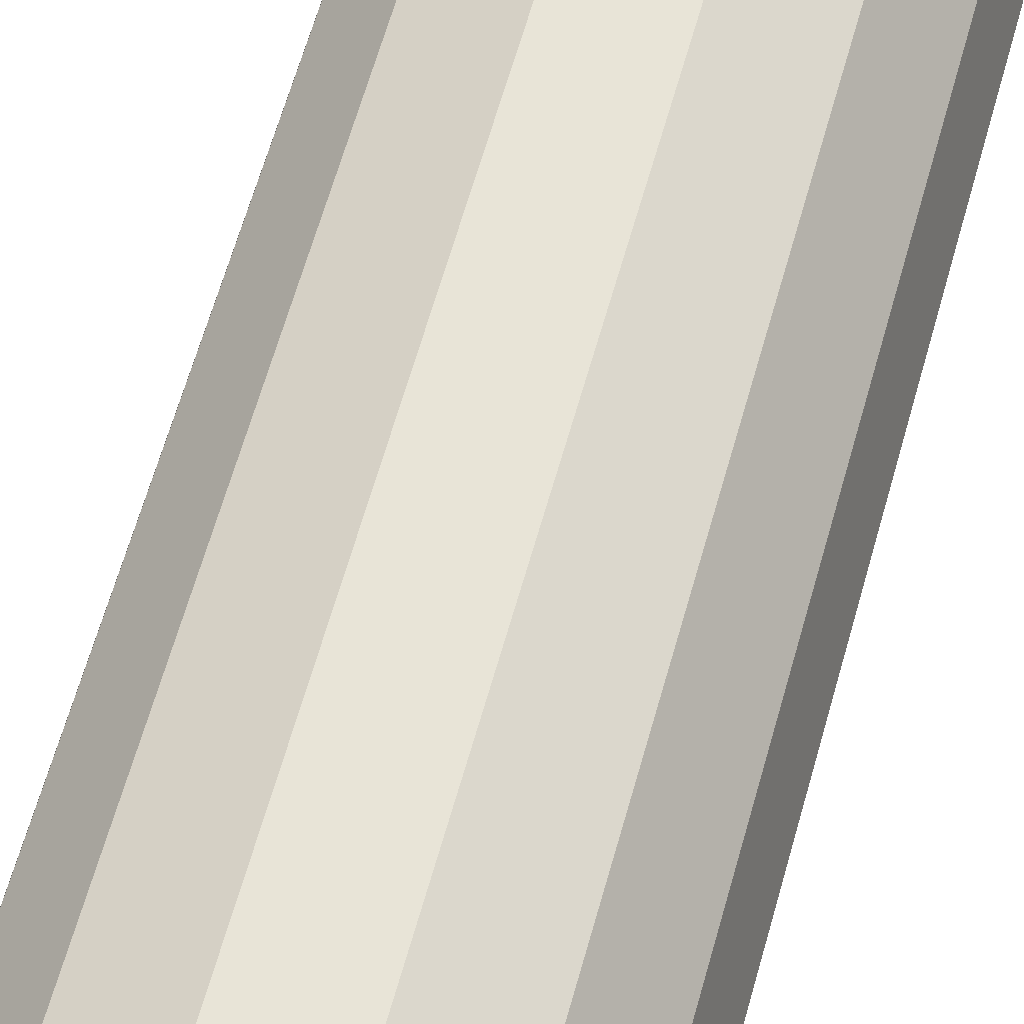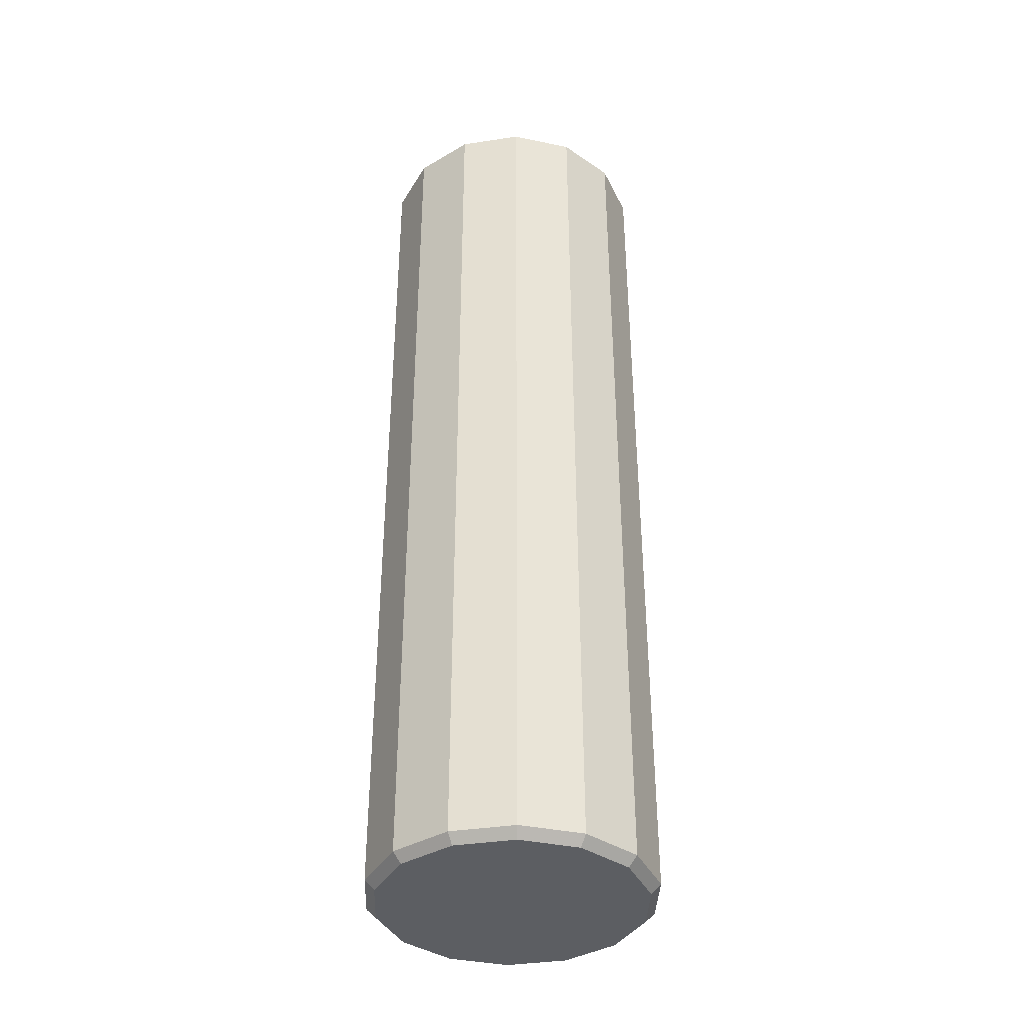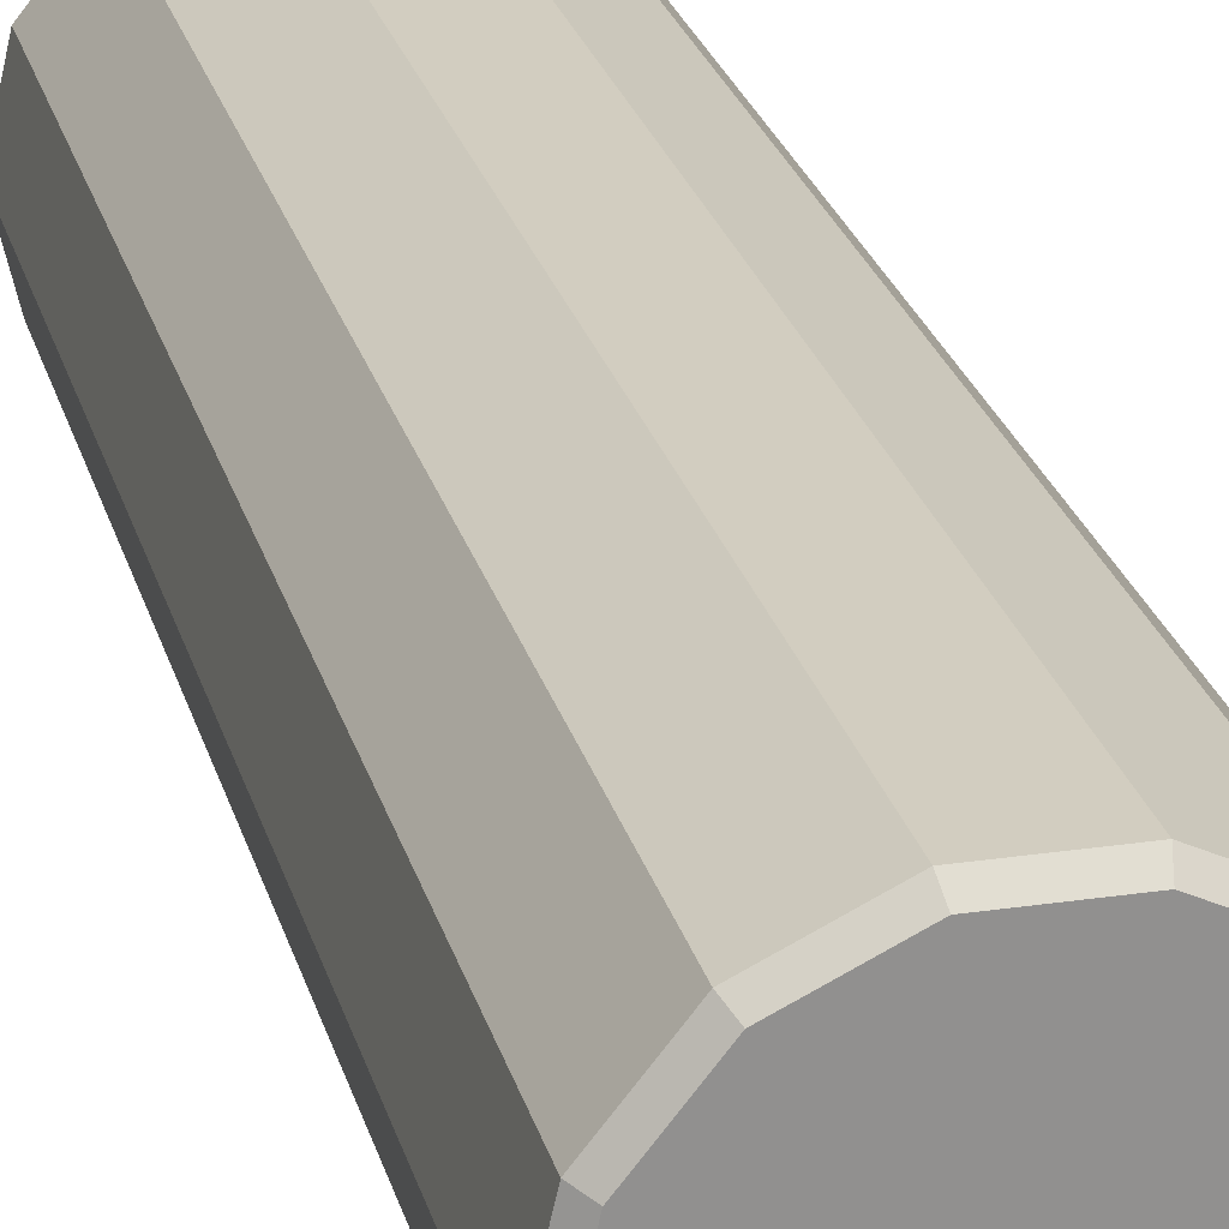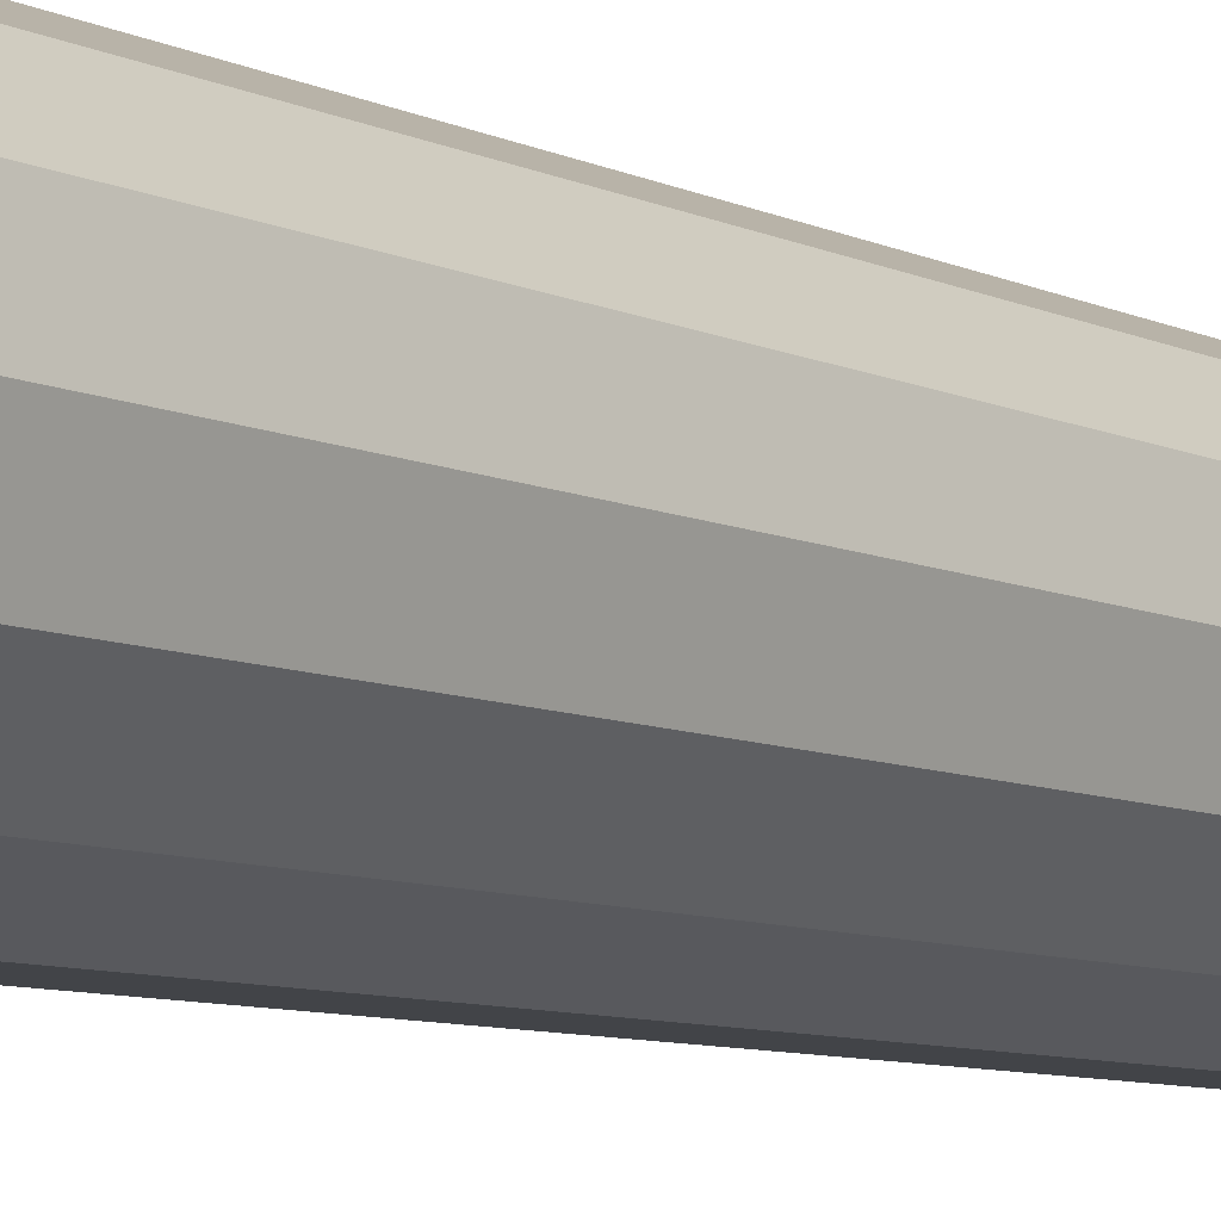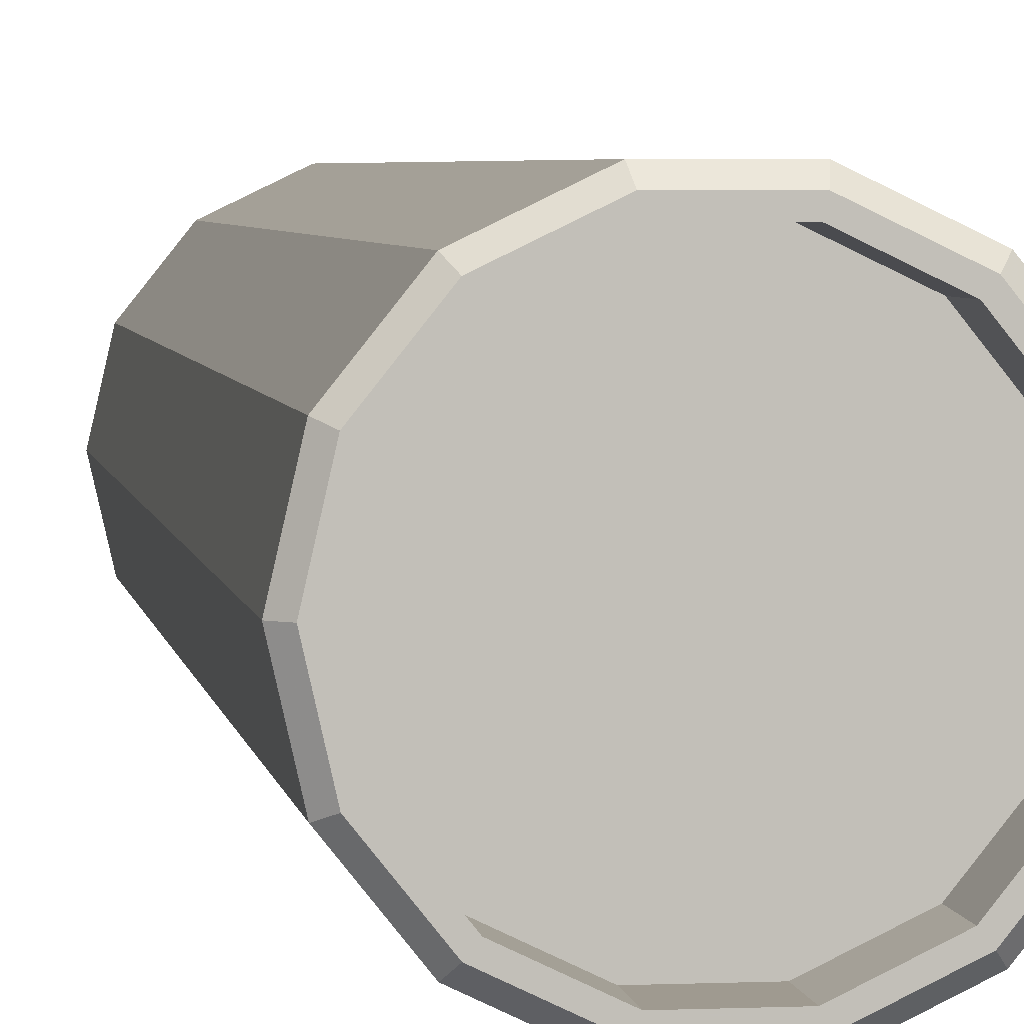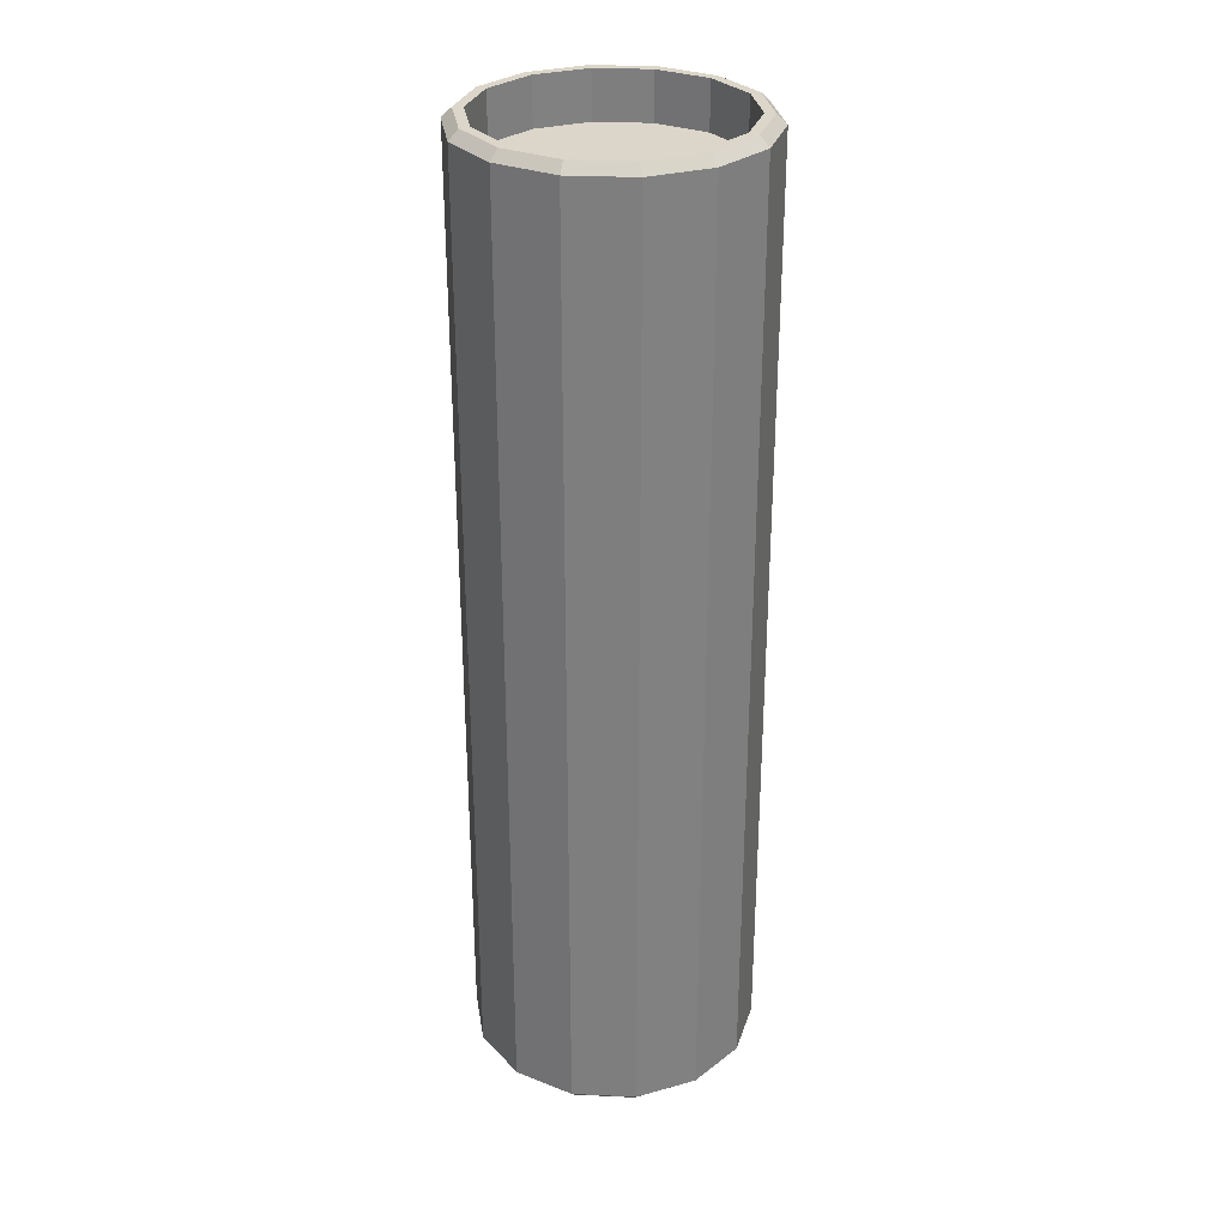
<metadata>
{"format":"obj","ext":"obj","renderer":"f3d","projection":"perspective","resolution":1024,"background":"white","views":[{"elev":61.3,"azim":15.4,"up":"+Z"},{"elev":-38.2,"azim":10.9,"up":"+Y"},{"elev":24.4,"azim":-13.8,"up":"+Z"},{"elev":-7.7,"azim":36.5,"up":"+Z"},{"elev":3.9,"azim":171.9,"up":"+Z"},{"elev":30.1,"azim":55.3,"up":"+Y"}]}
</metadata>
<code>
o Cylinder
v 15 1 0
v 13.51 1 -6.508
v 13.51 99 -6.508
v 15 99 1.6e-05
v 9.352 1 -11.73
v 9.352 99 -11.73
v 3.338 1 -14.62
v 3.338 99 -14.62
v -3.338 1 -14.62
v -3.338 99 -14.62
v -9.352 1 -11.73
v -9.352 99 -11.73
v -13.51 1 -6.508
v -13.51 99 -6.508
v -15 1 0
v -15 99 1.6e-05
v -13.51 1 6.508
v -13.51 99 6.508
v -9.352 1 11.73
v -9.352 99 11.73
v -3.338 1 14.62
v -3.338 99 14.62
v 3.338 1 14.62
v 3.338 99 14.62
v 9.352 1 11.73
v 9.352 99 11.73
v 13.51 1 6.508
v 13.51 99 6.508
v 13.99 100 1.6e-05
v 12.6 100 -6.069
v 11.67 100 -5.618
v 12.95 100 1.6e-05
v 8.721 100 -10.94
v 8.073 100 -10.12
v 3.112 100 -13.64
v 2.881 100 -12.62
v -3.112 100 -13.64
v -2.881 100 -12.62
v -8.721 100 -10.94
v -8.073 100 -10.12
v -12.6 100 -6.069
v -11.67 100 -5.618
v -13.99 100 1.6e-05
v -12.95 100 1.6e-05
v -12.6 100 6.069
v -11.67 100 5.618
v -8.721 100 10.94
v -8.073 100 10.12
v -3.112 100 13.64
v -2.881 100 12.62
v 3.112 100 13.64
v 2.881 100 12.62
v 8.721 100 10.94
v 8.073 100 10.12
v 12.6 100 6.069
v 11.67 100 5.618
v 11.67 95 -5.618
v 12.95 95 1.5e-05
v 8.073 95 -10.12
v 2.881 95 -12.62
v -2.881 95 -12.62
v -8.073 95 -10.12
v -11.67 95 -5.618
v -12.95 95 1.5e-05
v -11.67 95 5.618
v -8.073 95 10.12
v -2.881 95 12.62
v 2.881 95 12.62
v 8.073 95 10.12
v 11.67 95 5.618
v 12.6 1e-06 -6.069
v 13.99 0 0
v 0 0 0
v 12.6 -1e-06 6.069
v 8.721 -2e-06 10.94
v 3.112 -2e-06 13.64
v -3.112 -2e-06 13.64
v -8.721 -2e-06 10.94
v -12.6 -1e-06 6.069
v -13.99 0 0
v -12.6 1e-06 -6.069
v -8.721 2e-06 -10.94
v -3.112 2e-06 -13.64
v 3.112 2e-06 -13.64
v 8.721 2e-06 -10.94
v 0 95 1.5e-05
f 1 2 4
f 2 5 3
f 5 7 6
f 7 9 8
f 9 11 10
f 11 13 12
f 13 15 14
f 15 17 16
f 17 19 18
f 19 21 20
f 21 23 22
f 23 25 24
f 25 27 26
f 27 1 28
f 29 30 32
f 30 33 31
f 33 35 34
f 35 37 36
f 37 39 40
f 39 41 42
f 41 43 44
f 43 45 44
f 45 47 46
f 47 49 48
f 49 51 50
f 51 53 54
f 53 55 56
f 55 29 32
f 32 31 58
f 31 34 57
f 34 36 59
f 36 38 60
f 38 40 61
f 40 42 62
f 42 44 63
f 44 46 64
f 46 48 65
f 48 50 66
f 50 52 67
f 52 54 68
f 54 56 69
f 56 32 70
f 71 72 73
f 72 74 73
f 74 75 73
f 75 76 73
f 76 77 73
f 77 78 73
f 78 79 73
f 79 80 73
f 80 81 73
f 81 82 73
f 82 83 73
f 83 84 73
f 84 85 73
f 85 71 73
f 58 57 86
f 57 59 86
f 59 60 86
f 60 61 86
f 61 62 86
f 62 63 86
f 63 64 86
f 64 65 86
f 65 66 86
f 66 67 86
f 67 68 86
f 68 69 86
f 69 70 86
f 70 58 86
f 1 72 2
f 29 4 3
f 85 5 71
f 30 3 6
f 84 7 5
f 33 6 35
f 83 9 84
f 35 8 37
f 82 11 83
f 37 10 12
f 81 13 11
f 39 12 41
f 80 15 13
f 41 14 43
f 79 17 80
f 43 16 18
f 78 19 79
f 45 18 20
f 77 21 19
f 47 20 49
f 76 23 77
f 49 22 51
f 75 25 76
f 51 24 26
f 74 27 75
f 53 26 28
f 72 1 74
f 55 28 4
f 2 3 4
f 5 6 3
f 7 8 6
f 9 10 8
f 11 12 10
f 13 14 12
f 15 16 14
f 17 18 16
f 19 20 18
f 21 22 20
f 23 24 22
f 25 26 24
f 27 28 26
f 1 4 28
f 30 31 32
f 33 34 31
f 35 36 34
f 37 38 36
f 38 37 40
f 40 39 42
f 42 41 44
f 45 46 44
f 47 48 46
f 49 50 48
f 51 52 50
f 52 51 54
f 54 53 56
f 56 55 32
f 31 57 58
f 34 59 57
f 36 60 59
f 38 61 60
f 40 62 61
f 42 63 62
f 44 64 63
f 46 65 64
f 48 66 65
f 50 67 66
f 52 68 67
f 54 69 68
f 56 70 69
f 32 58 70
f 72 71 2
f 30 29 3
f 5 2 71
f 33 30 6
f 85 84 5
f 6 8 35
f 9 7 84
f 8 10 37
f 11 9 83
f 39 37 12
f 82 81 11
f 12 14 41
f 81 80 13
f 14 16 43
f 17 15 80
f 45 43 18
f 19 17 79
f 47 45 20
f 78 77 19
f 20 22 49
f 23 21 77
f 22 24 51
f 25 23 76
f 53 51 26
f 27 25 75
f 55 53 28
f 1 27 74
f 29 55 4

</code>
